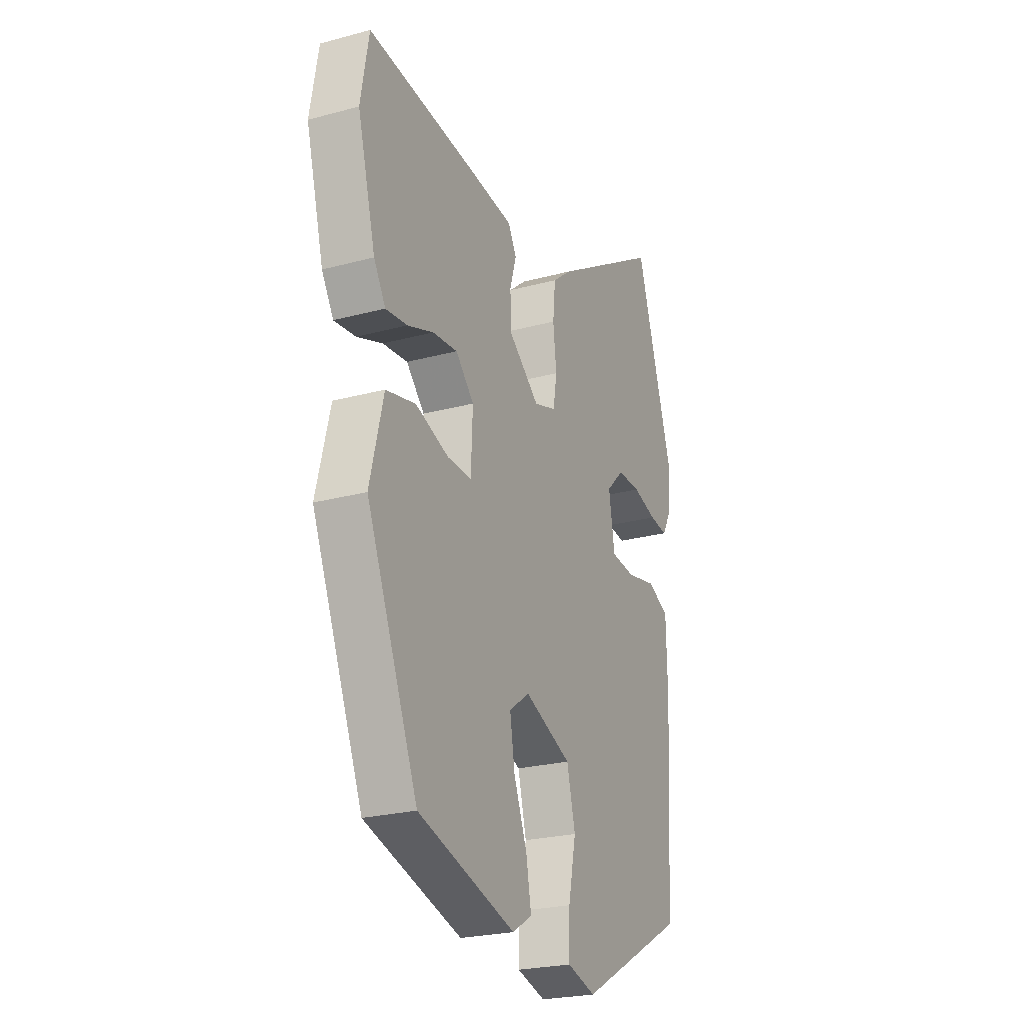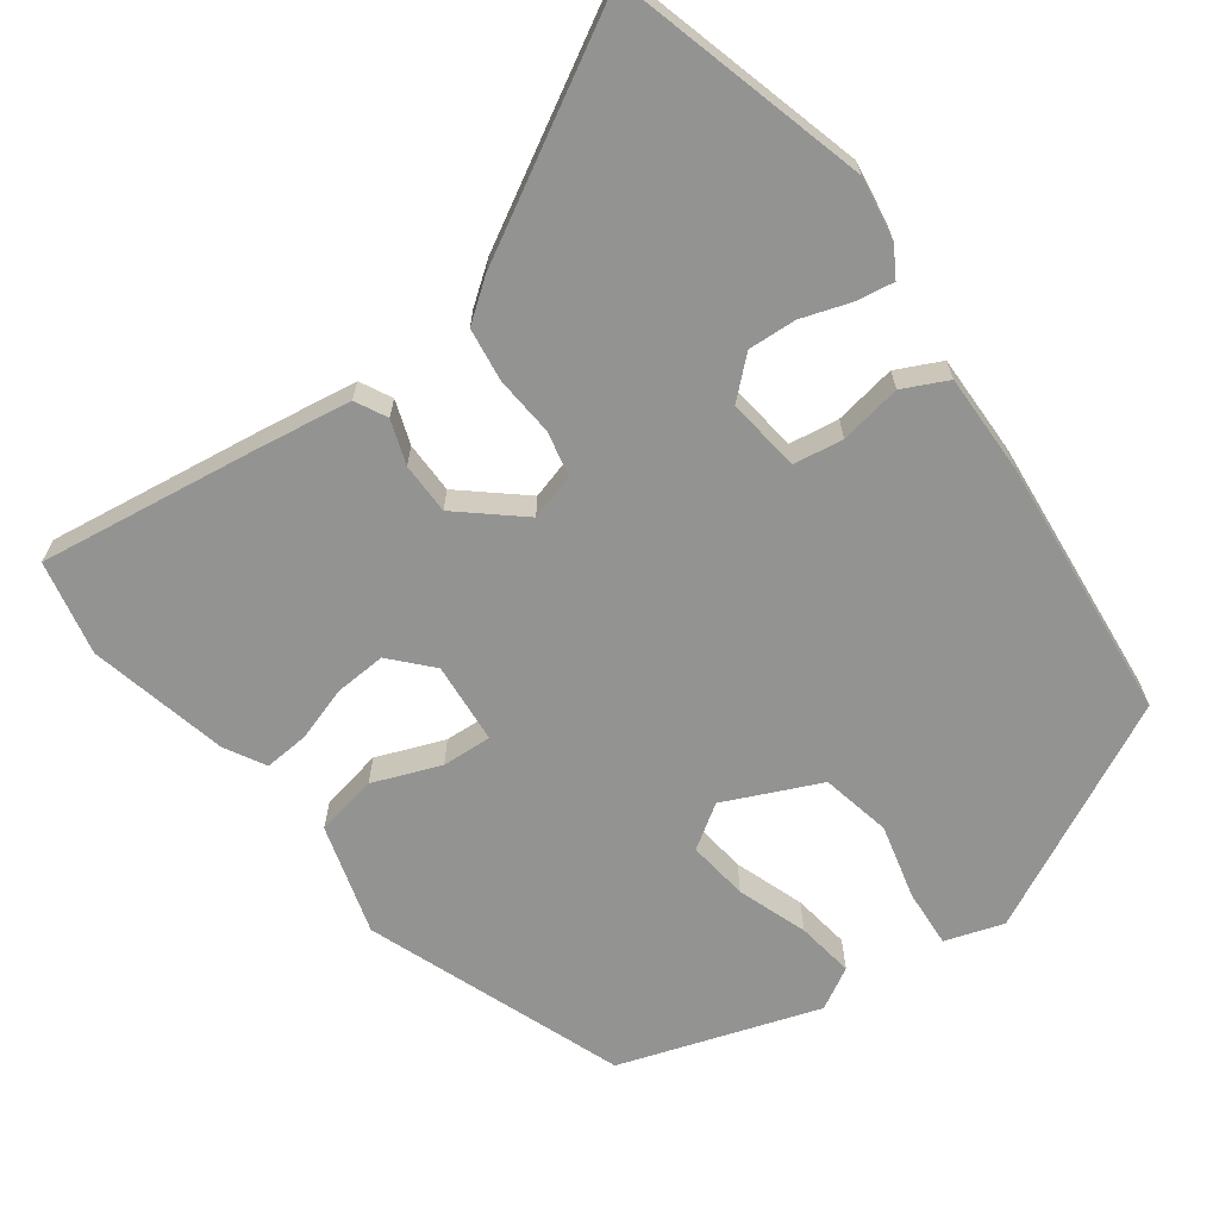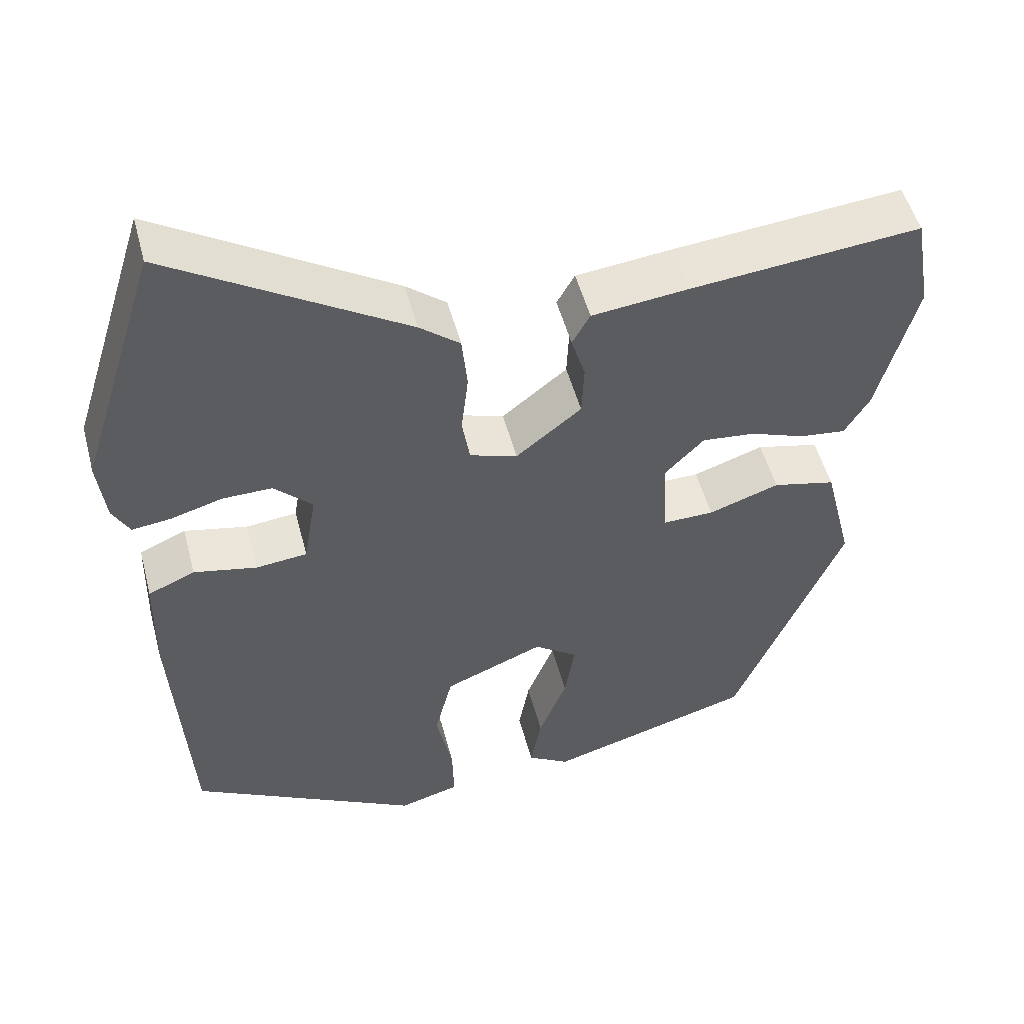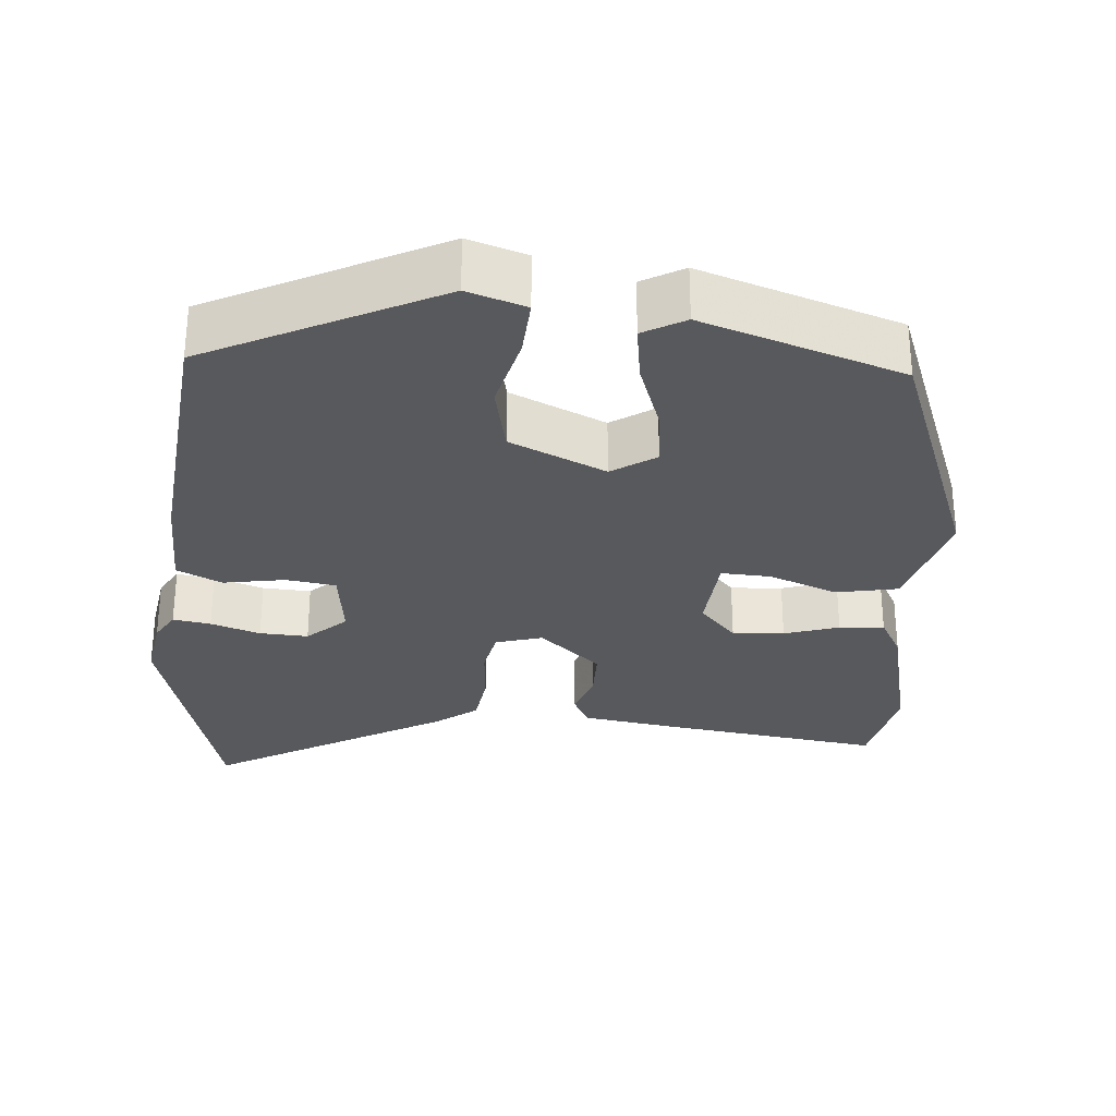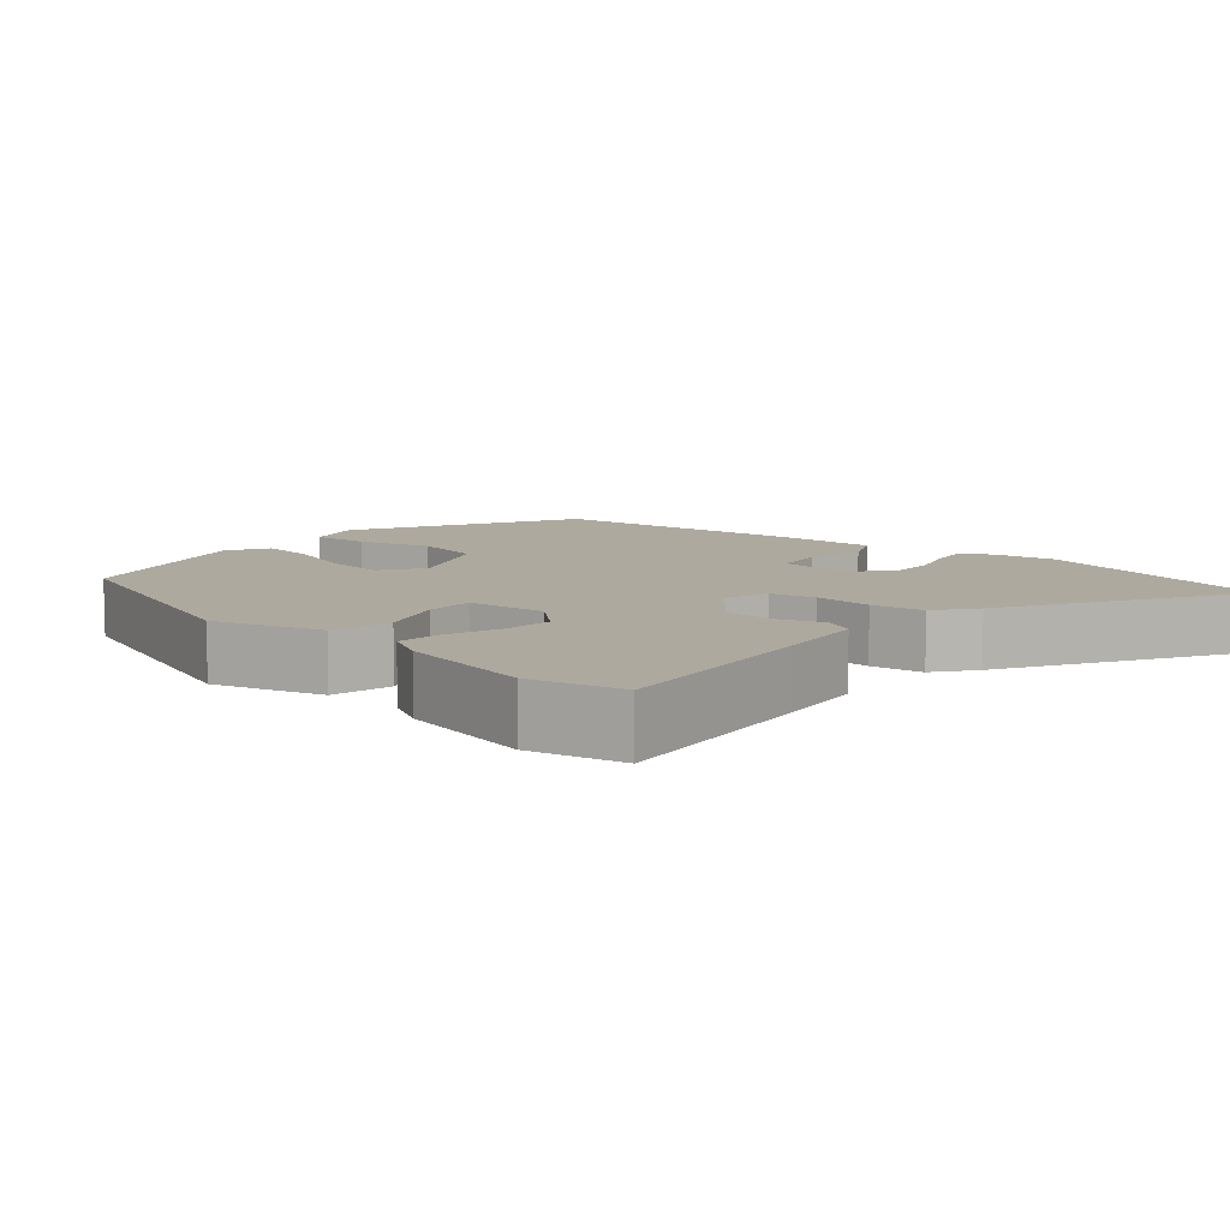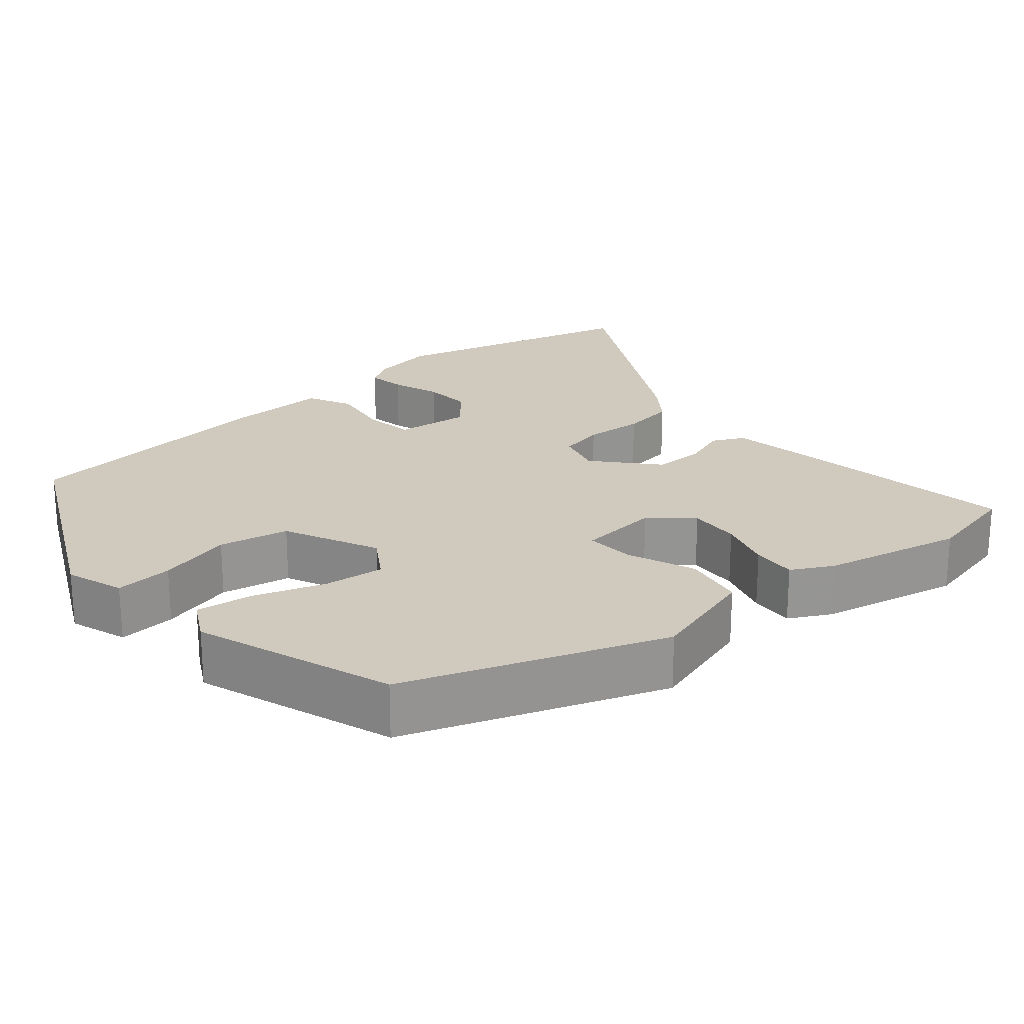
<metadata>
{"format":"obj","ext":"obj","renderer":"f3d","projection":"perspective","resolution":1024,"background":"white","views":[{"elev":-24.4,"azim":-66.0,"up":"+Z"},{"elev":-66.6,"azim":34.1,"up":"+Y"},{"elev":51.2,"azim":165.3,"up":"+Z"},{"elev":-30.0,"azim":173.2,"up":"+Y"},{"elev":9.0,"azim":-51.0,"up":"+Y"},{"elev":22.8,"azim":-133.2,"up":"+Y"}]}
</metadata>
<code>
v -0.519 0.07 0.39
v -0.497 0.07 0.516
v -0.202 0.07 0.487
v -0.078 0.07 0.473
v -0.055 0.07 0.432
v -0.073 0.07 0.373
v -0.07 0.07 0.305
v 0.014 0.07 0.238
v 0.075 0.07 0.258
v 0.085 0.07 0.319
v 0.076 0.07 0.397
v 0.083 0.07 0.468
v 0.135 0.07 0.51
v 0.438 0.07 0.697
v 0.541 0.07 0.369
v 0.531 0.07 0.285
v 0.509 0.07 0.245
v 0.459 0.07 0.251
v 0.393 0.07 0.27
v 0.329 0.07 0.271
v 0.28 0.07 0.223
v 0.296 0.07 0.126
v 0.362 0.07 0.119
v 0.443 0.07 0.136
v 0.503 0.07 0.11
v 0.506 0.07 -0.022
v 0.485 0.07 -0.373
v 0.189 0.07 -0.535
v 0.111 0.07 -0.513
v 0.113 0.07 -0.436
v 0.134 0.07 -0.336
v 0.111 0.07 -0.244
v -0.017 0.07 -0.192
v -0.073 0.07 -0.232
v -0.06 0.07 -0.312
v -0.024 0.07 -0.403
v -0.01 0.07 -0.479
v -0.064 0.07 -0.512
v -0.33 0.07 -0.435
v -0.47 0.07 -0.1
v -0.433 0.07 0.048
v -0.352 0.07 0.067
v -0.261 0.07 0.036
v -0.195 0.07 0.035
v -0.19 0.07 0.143
v -0.24 0.07 0.194
v -0.308 0.07 0.187
v -0.379 0.07 0.161
v -0.438 0.07 0.154
v -0.47 0.07 0.207
v -0.519 0 0.39
v -0.497 0 0.516
v -0.202 0 0.487
v -0.078 0 0.473
v -0.055 0 0.432
v -0.073 0 0.373
v -0.07 0 0.305
v 0.014 0 0.238
v 0.075 0 0.258
v 0.085 0 0.319
v 0.076 0 0.397
v 0.083 0 0.468
v 0.135 0 0.51
v 0.438 0 0.697
v 0.541 0 0.369
v 0.531 0 0.285
v 0.509 0 0.245
v 0.459 0 0.251
v 0.393 0 0.27
v 0.329 0 0.271
v 0.28 0 0.223
v 0.296 0 0.126
v 0.362 0 0.119
v 0.443 0 0.136
v 0.503 0 0.11
v 0.506 0 -0.022
v 0.485 0 -0.373
v 0.189 0 -0.535
v 0.111 0 -0.513
v 0.113 0 -0.436
v 0.134 0 -0.336
v 0.111 0 -0.244
v -0.017 0 -0.192
v -0.073 0 -0.232
v -0.06 0 -0.312
v -0.024 0 -0.403
v -0.01 0 -0.479
v -0.064 0 -0.512
v -0.33 0 -0.435
v -0.47 0 -0.1
v -0.433 0 0.048
v -0.352 0 0.067
v -0.261 0 0.036
v -0.195 0 0.035
v -0.19 0 0.143
v -0.24 0 0.194
v -0.308 0 0.187
v -0.379 0 0.161
v -0.438 0 0.154
v -0.47 0 0.207
f 4 5 6
f 3 4 6
f 2 3 6
f 1 2 6
f 50 1 6
f 49 50 6
f 48 49 6
f 47 48 6
f 46 47 6 7
f 45 46 7 8
f 44 45 8 9
f 41 42 43
f 40 41 43
f 39 40 43
f 38 39 43
f 37 38 43
f 36 37 43
f 35 36 43
f 34 35 43 44
f 33 34 44 9
f 29 30 31
f 28 29 31
f 27 28 31
f 26 27 31
f 25 26 31
f 24 25 31
f 23 24 31
f 22 23 31 32
f 32 33 9
f 22 32 9
f 21 22 9
f 17 18 19
f 16 17 19
f 15 16 19
f 14 15 19
f 13 14 19
f 12 13 19
f 11 12 19
f 10 11 19 20
f 9 10 20 21
f 56 55 54
f 56 54 53
f 56 53 52
f 56 52 51
f 56 51 100
f 56 100 99
f 56 99 98
f 56 98 97
f 57 56 97 96
f 58 57 96 95
f 59 58 95 94
f 93 92 91
f 93 91 90
f 93 90 89
f 93 89 88
f 93 88 87
f 93 87 86
f 93 86 85
f 94 93 85 84
f 59 94 84 83
f 81 80 79
f 81 79 78
f 81 78 77
f 81 77 76
f 81 76 75
f 81 75 74
f 81 74 73
f 82 81 73 72
f 59 83 82
f 59 82 72
f 59 72 71
f 69 68 67
f 69 67 66
f 69 66 65
f 69 65 64
f 69 64 63
f 69 63 62
f 69 62 61
f 70 69 61 60
f 71 70 60 59
f 1 51 52 2
f 2 52 53 3
f 3 53 54 4
f 4 54 55 5
f 5 55 56 6
f 6 56 57 7
f 7 57 58 8
f 8 58 59 9
f 9 59 60 10
f 10 60 61 11
f 11 61 62 12
f 12 62 63 13
f 13 63 64 14
f 14 64 65 15
f 15 65 66 16
f 16 66 67 17
f 17 67 68 18
f 18 68 69 19
f 19 69 70 20
f 20 70 71 21
f 21 71 72 22
f 22 72 73 23
f 23 73 74 24
f 24 74 75 25
f 25 75 76 26
f 26 76 77 27
f 27 77 78 28
f 28 78 79 29
f 29 79 80 30
f 30 80 81 31
f 31 81 82 32
f 32 82 83 33
f 33 83 84 34
f 34 84 85 35
f 35 85 86 36
f 36 86 87 37
f 37 87 88 38
f 38 88 89 39
f 39 89 90 40
f 40 90 91 41
f 41 91 92 42
f 42 92 93 43
f 43 93 94 44
f 44 94 95 45
f 45 95 96 46
f 46 96 97 47
f 47 97 98 48
f 48 98 99 49
f 49 99 100 50
f 50 100 51 1

</code>
